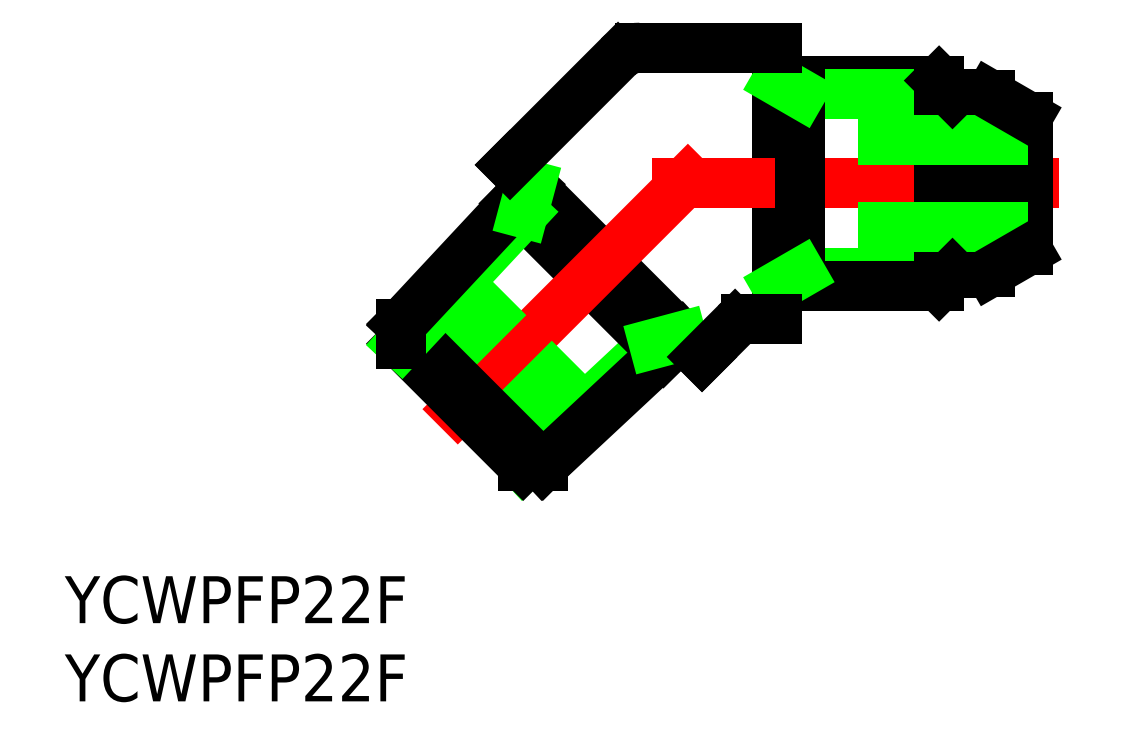
<metadata>
{"format":"dxf","ext":"dxf","renderer":"ezdxf+matplotlib","layout":"modelspace","background":"white","min_lineweight":24,"dpi":150}
</metadata>
<code>
0
SECTION
2
ENTITIES
0
ARC
8
0
10
-24.77
20
6.68
30
0
40
2
50
90
51
135
0
LINE
8
0
10
-16
20
-8.68
30
0
11
-16
21
8.68
31
0
0
LINE
8
0
10
-32.24
20
-18.04
30
0
11
-23.89
21
-10.25
31
0
0
LINE
8
0
10
-20.81
20
-11.09
30
0
11
-33.09
21
1.188
31
0
0
LINE
8
0
10
-30.99
20
-18.04
30
0
11
-22.13
21
-9.774
31
0
0
LINE
8
0
10
-32.85
20
-1.28
30
0
11
-23.28
21
-10.85
31
0
0
LINE
8
CENTER
10
-20.59
20
1.414
30
0
11
-37.56
21
-15.56
31
0
0
LINE
8
0
10
-29.29
20
-11.18
30
0
11
-34.2
21
-16.09
31
0
0
LINE
8
0
10
-33.18
20
-7.288
30
0
11
-38.09
21
-12.2
31
0
0
LINE
8
0
10
-40.04
20
-10.24
30
0
11
-32.24
21
-18.04
31
0
0
LINE
8
0
10
-30.99
20
-18.04
30
0
11
-40.04
21
-8.99
31
0
0
LINE
8
0
10
-32.24
20
-18.04
30
0
11
-30.99
21
-18.04
31
0
0
LINE
8
0
10
-40.04
20
-10.24
30
0
11
-32.25
21
-1.886
31
0
0
LINE
8
0
10
-40.04
20
-8.99
30
0
11
-31.77
21
-0.1254
31
0
0
LINE
8
0
10
-40.04
20
-10.24
30
0
11
-40.04
21
-8.99
31
0
0
LINE
8
0
10
-32.25
20
-1.886
30
0
11
-31.77
21
-0.1254
31
0
0
LINE
8
0
10
-26.18
20
8.094
30
0
11
-33.09
21
1.188
31
0
0
LINE
8
0
10
-5.656
20
6.579
30
0
11
-16
21
6.579
31
0
0
LINE
8
CENTER
10
-24
20
0
30
0
11
2
21
0
31
0
0
LINE
8
0
10
-4.8
20
-5.722
30
0
11
-14.52
21
-5.722
31
0
0
LINE
8
0
10
-5.656
20
-6.579
30
0
11
-16
21
-6.579
31
0
0
LINE
8
0
10
-4.8
20
5.723
30
0
11
-14.52
21
5.723
31
0
0
LINE
8
0
10
-14.52
20
-6.579
30
0
11
-14.52
21
6.578
31
0
0
ARC
8
0
10
-17.99
20
-9.68
30
0
40
1
50
90
51
135
0
LINE
8
0
10
-23.89
20
-10.25
30
0
11
-22.13
21
-9.774
31
0
0
LINE
8
0
10
-18.7
20
-8.973
30
0
11
-20.81
21
-11.09
31
0
0
LINE
8
0
10
-16
20
-6.579
30
0
11
-14.52
21
-5.722
31
0
0
LINE
8
0
10
-17.99
20
-8.68
30
0
11
-16
21
-8.68
31
0
0
LINE
8
0
10
-16
20
6.579
30
0
11
-14.52
21
5.723
31
0
0
LINE
8
0
10
0
20
4.28
30
0
11
0
21
-4.28
31
0
0
LINE
8
0
10
-2.4
20
5.665
30
0
11
-2.4
21
-5.665
31
0
0
LINE
8
0
10
-4.8
20
5.723
30
0
11
-4.8
21
-5.722
31
0
0
LINE
8
0
10
-5.656
20
6.579
30
0
11
-5.656
21
-6.579
31
0
0
LINE
8
0
10
-4.8
20
-5.665
30
0
11
-2.4
21
-5.665
31
0
0
LINE
8
0
10
-10.83
20
-2.75
30
0
11
0
21
-2.75
31
0
0
LINE
8
0
10
-4.8
20
-5.722
30
0
11
-5.656
21
-6.578
31
0
0
LINE
8
0
10
-2.4
20
-5.665
30
0
11
0
21
-4.28
31
0
0
LINE
8
0
10
-4.8
20
5.665
30
0
11
-2.4
21
5.665
31
0
0
LINE
8
0
10
-10.83
20
2.75
30
0
11
0
21
2.75
31
0
0
LINE
8
0
10
-4.8
20
5.723
30
0
11
-5.656
21
6.579
31
0
0
LINE
8
0
10
-2.4
20
5.665
30
0
11
0
21
4.28
31
0
0
LINE
8
0
10
-24.77
20
8.68
30
0
11
-16
21
8.68
31
0
0
TEXT
8
0
10
-61.55
20
-28.11
30
0
40
3
1
YCWPFP22F
0
TEXT
8
0
10
-61.55
20
-33.11
30
0
40
3
1
YCWPFP22F
0
ENDSEC
0
EOF

</code>
